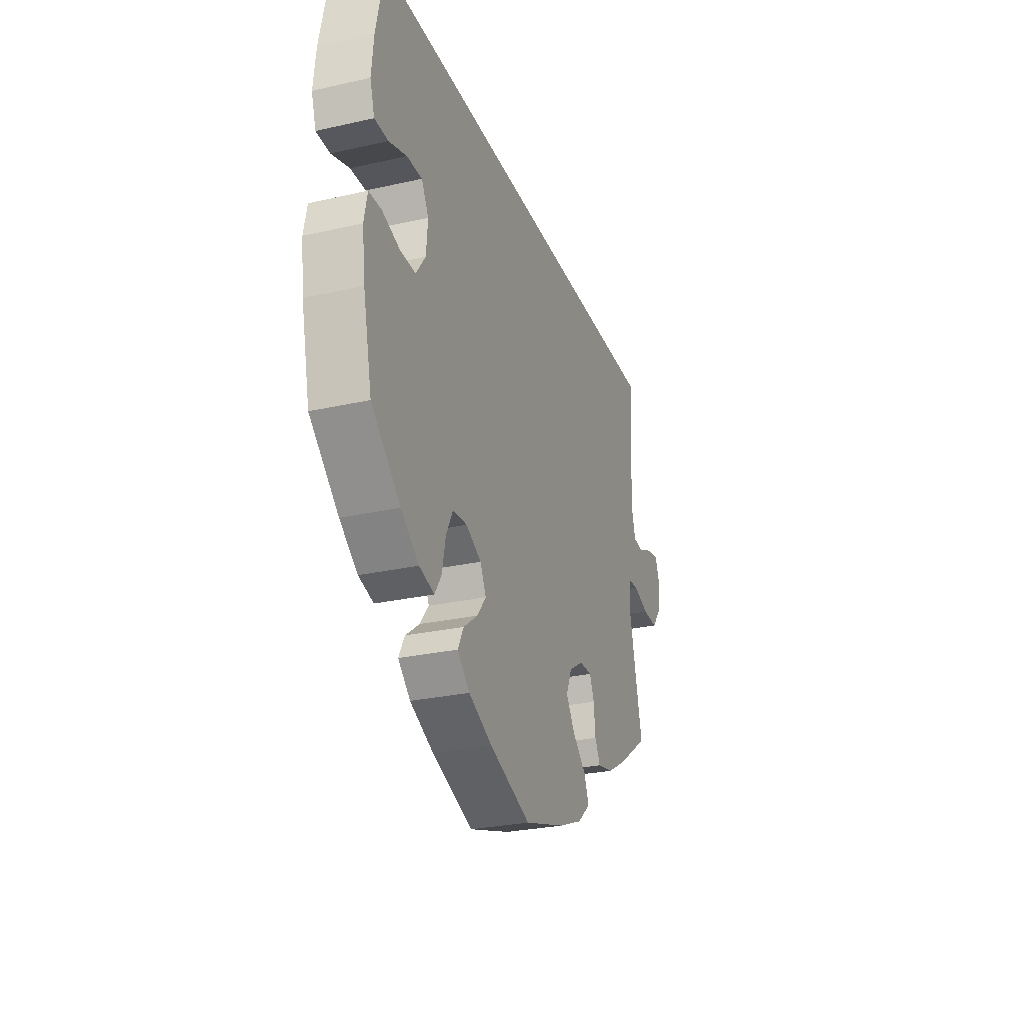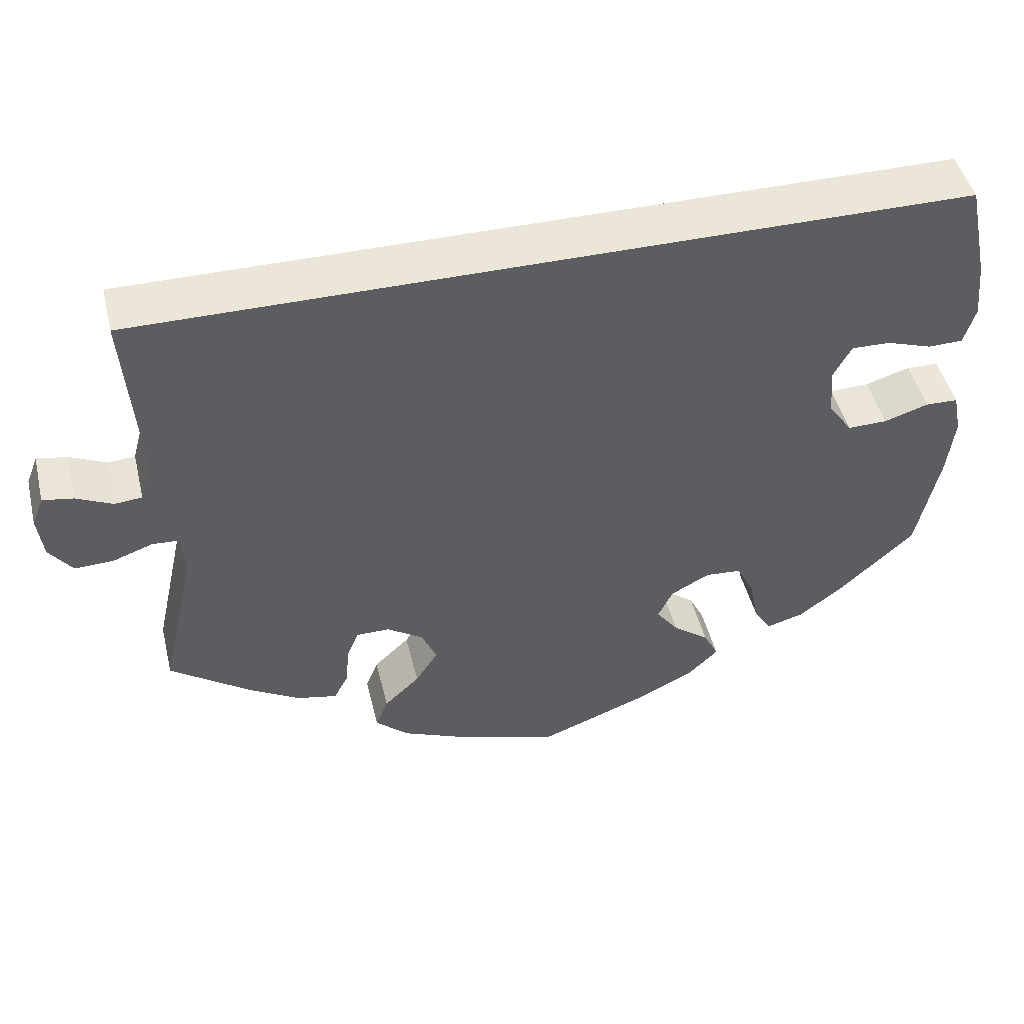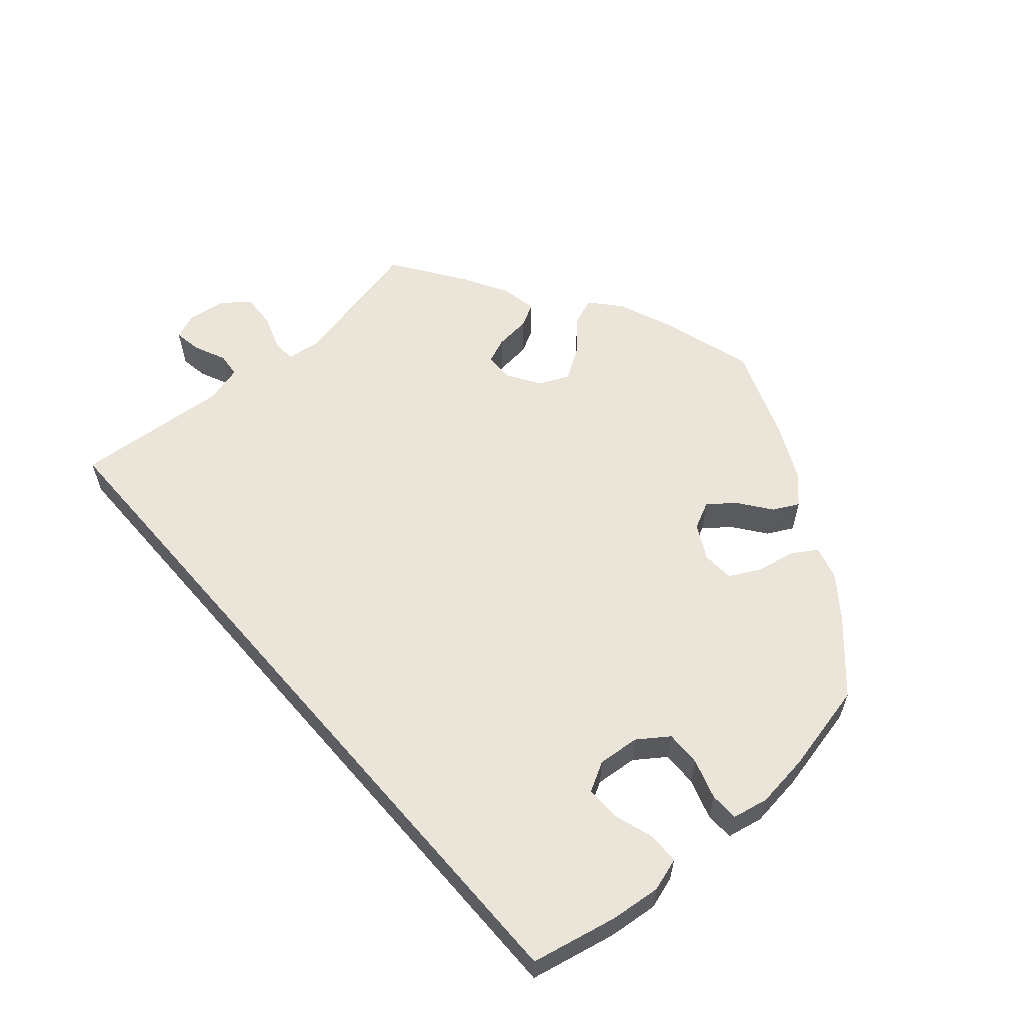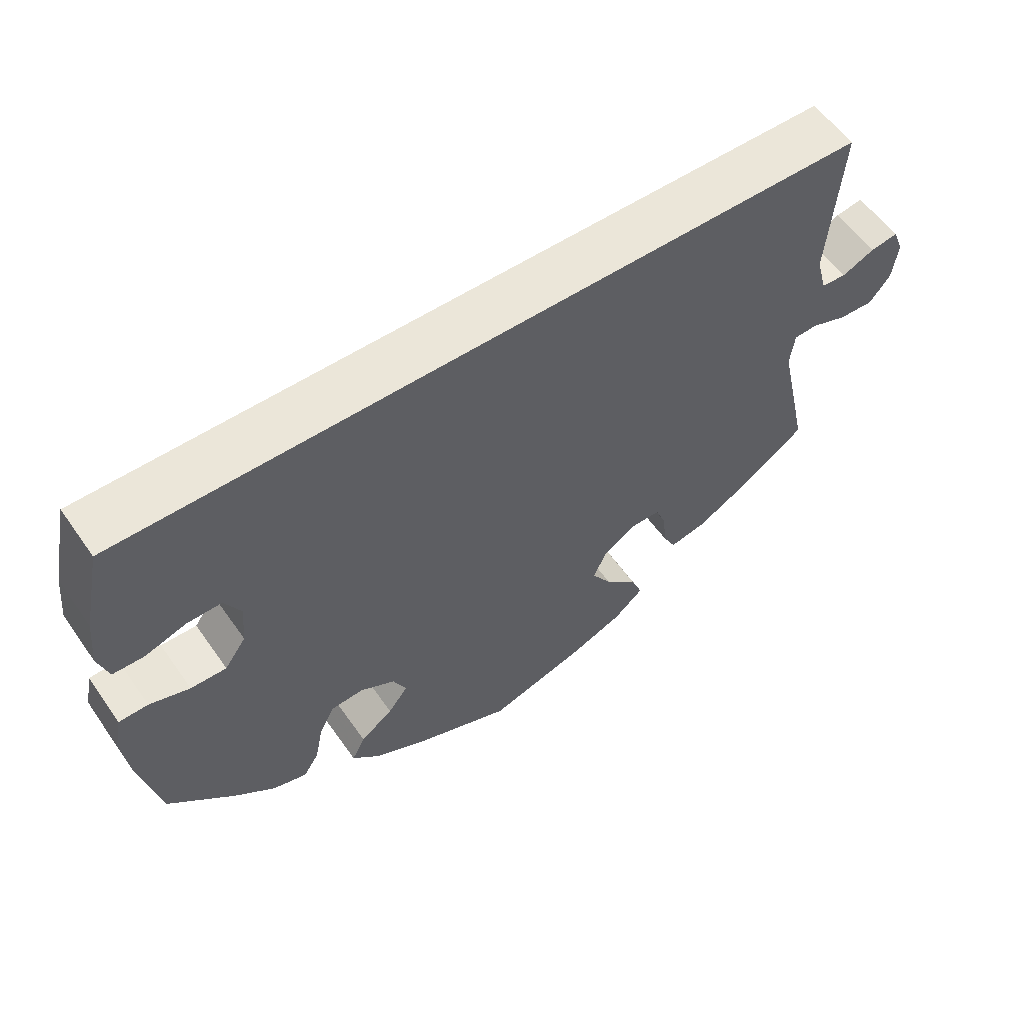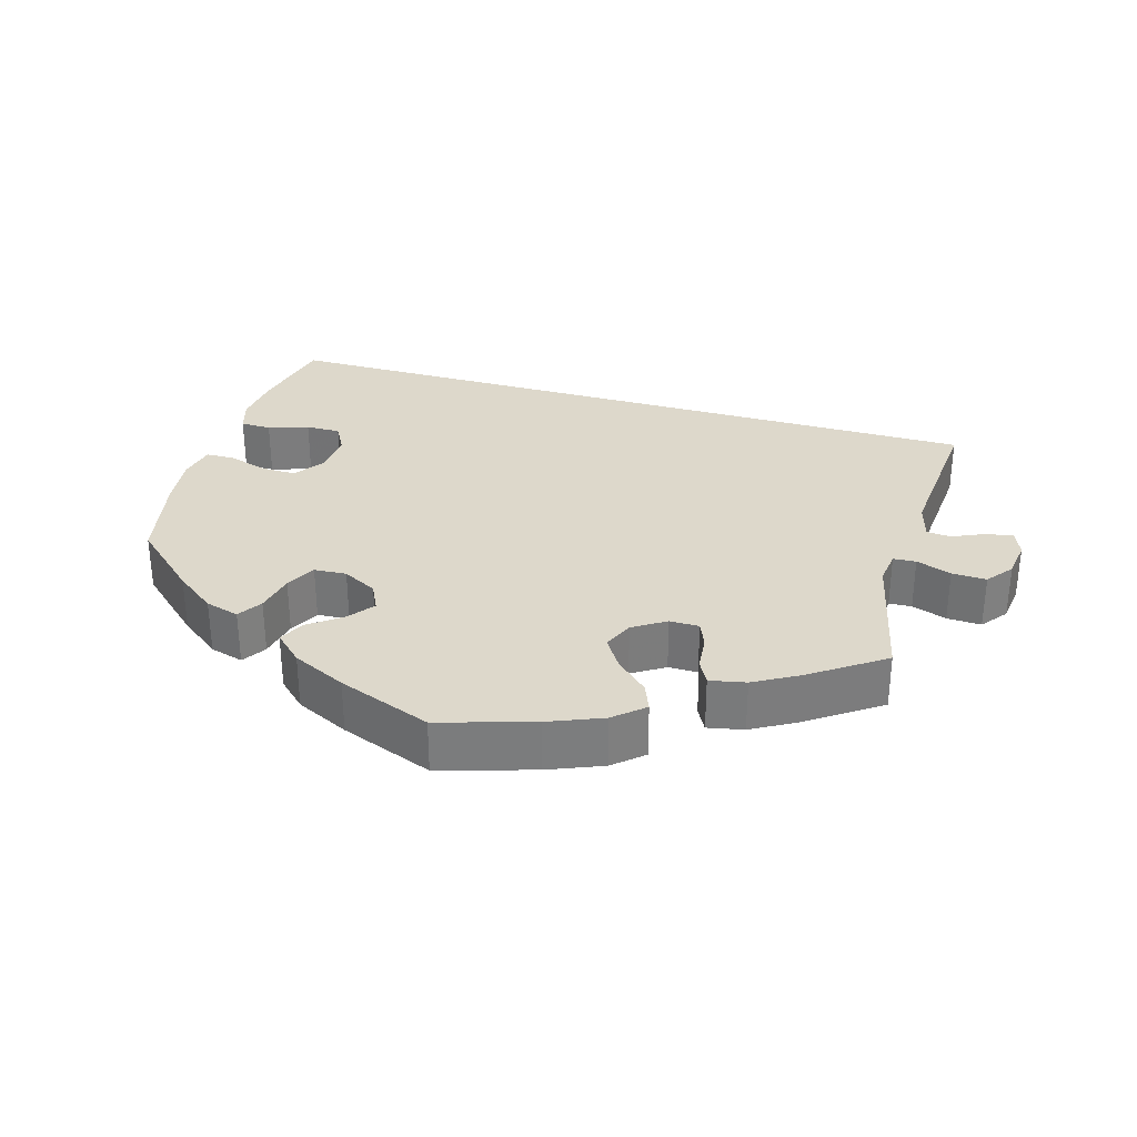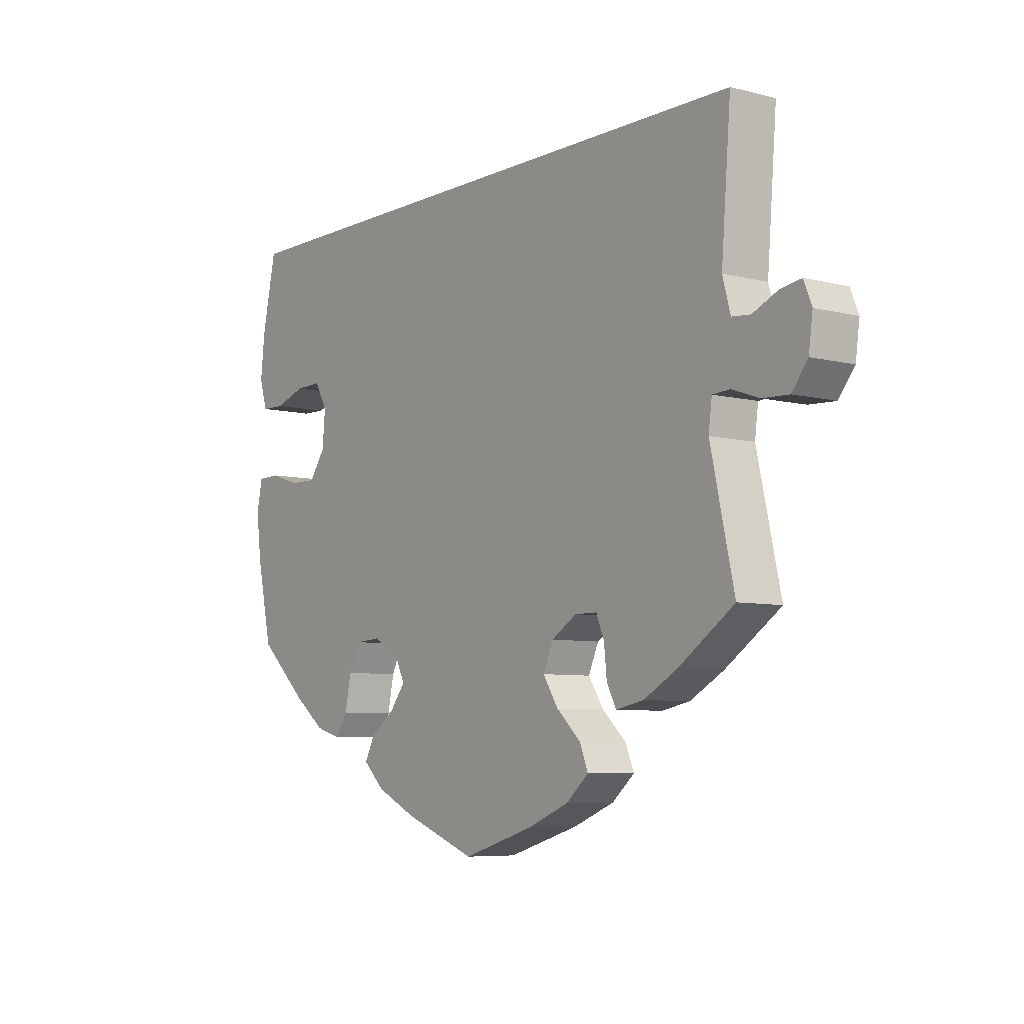
<metadata>
{"format":"obj","ext":"obj","renderer":"f3d","projection":"perspective","resolution":1024,"background":"white","views":[{"elev":-27.5,"azim":109.1,"up":"+Z"},{"elev":46.4,"azim":-13.6,"up":"+Z"},{"elev":59.0,"azim":49.1,"up":"+Y"},{"elev":56.8,"azim":145.4,"up":"+Z"},{"elev":31.4,"azim":-163.6,"up":"+Y"},{"elev":-6.7,"azim":-126.6,"up":"+Z"}]}
</metadata>
<code>
v -0.459 0.07 -0.101
v -0.465 0.07 -0.055
v -0.496 0.07 -0.053
v -0.544 0.07 -0.07
v -0.591 0.07 -0.072
v -0.619 0.07 -0.036
v -0.626 0.07 0.016
v -0.612 0.07 0.051
v -0.575 0.07 0.045
v -0.531 0.07 0.025
v -0.498 0.07 0.028
v -0.484 0.07 0.079
v -0.501 0.07 0.289
v 0.5 0.07 0.289
v 0.525 0.07 0.172
v 0.532 0.07 0.104
v 0.518 0.07 0.059
v 0.476 0.07 0.058
v 0.421 0.07 0.076
v 0.374 0.07 0.077
v 0.352 0.07 0.037
v 0.357 0.07 -0.02
v 0.386 0.07 -0.061
v 0.434 0.07 -0.06
v 0.488 0.07 -0.043
v 0.527 0.07 -0.044
v 0.537 0.07 -0.093
v 0.528 0.07 -0.166
v 0.501 0.07 -0.289
v 0.412 0.07 -0.37
v 0.357 0.07 -0.412
v 0.311 0.07 -0.425
v 0.29 0.07 -0.392
v 0.279 0.07 -0.338
v 0.258 0.07 -0.297
v 0.214 0.07 -0.294
v 0.167 0.07 -0.319
v 0.149 0.07 -0.356
v 0.176 0.07 -0.391
v 0.22 0.07 -0.424
v 0.238 0.07 -0.459
v 0.2 0.07 -0.495
v 0.127 0.07 -0.53
v 0 0.07 -0.578
v -0.128 0.07 -0.539
v -0.201 0.07 -0.509
v -0.241 0.07 -0.474
v -0.226 0.07 -0.437
v -0.183 0.07 -0.397
v -0.156 0.07 -0.355
v -0.174 0.07 -0.314
v -0.218 0.07 -0.286
v -0.258 0.07 -0.286
v -0.272 0.07 -0.32
v -0.277 0.07 -0.369
v -0.294 0.07 -0.401
v -0.343 0.07 -0.391
v -0.403 0.07 -0.357
v -0.501 0.07 -0.289
v -0.459 0 -0.101
v -0.465 0 -0.055
v -0.496 0 -0.053
v -0.544 0 -0.07
v -0.591 0 -0.072
v -0.619 0 -0.036
v -0.626 0 0.016
v -0.612 0 0.051
v -0.575 0 0.045
v -0.531 0 0.025
v -0.498 0 0.028
v -0.484 0 0.079
v -0.501 0 0.289
v 0.5 0 0.289
v 0.525 0 0.172
v 0.532 0 0.104
v 0.518 0 0.059
v 0.476 0 0.058
v 0.421 0 0.076
v 0.374 0 0.077
v 0.352 0 0.037
v 0.357 0 -0.02
v 0.386 0 -0.061
v 0.434 0 -0.06
v 0.488 0 -0.043
v 0.527 0 -0.044
v 0.537 0 -0.093
v 0.528 0 -0.166
v 0.501 0 -0.289
v 0.412 0 -0.37
v 0.357 0 -0.412
v 0.311 0 -0.425
v 0.29 0 -0.392
v 0.279 0 -0.338
v 0.258 0 -0.297
v 0.214 0 -0.294
v 0.167 0 -0.319
v 0.149 0 -0.356
v 0.176 0 -0.391
v 0.22 0 -0.424
v 0.238 0 -0.459
v 0.2 0 -0.495
v 0.127 0 -0.53
v 0 0 -0.578
v -0.128 0 -0.539
v -0.201 0 -0.509
v -0.241 0 -0.474
v -0.226 0 -0.437
v -0.183 0 -0.397
v -0.156 0 -0.355
v -0.174 0 -0.314
v -0.218 0 -0.286
v -0.258 0 -0.286
v -0.272 0 -0.32
v -0.277 0 -0.369
v -0.294 0 -0.401
v -0.343 0 -0.391
v -0.403 0 -0.357
v -0.501 0 -0.289
f 58 59 1
f 57 58 1 2
f 54 55 56 57
f 53 54 57 2
f 52 53 2
f 51 52 2
f 46 47 48 49
f 46 49 50
f 45 46 50
f 44 45 50
f 43 44 50 51
f 39 40 41 42
f 38 39 42 43
f 31 32 33 34
f 31 34 35
f 30 31 35
f 29 30 35
f 28 29 35 36
f 24 25 26 27
f 23 24 27 28
f 16 17 18 19
f 16 19 20
f 15 16 20
f 12 13 14 15
f 11 12 15 20
f 10 11 20 21
f 8 9 10
f 7 8 10
f 3 4 5 6
f 2 3 6 7
f 38 43 51 2
f 23 28 36
f 22 23 36 37
f 21 22 37
f 2 7 10 21
f 2 21 37
f 2 37 38
f 60 118 117
f 61 60 117 116
f 116 115 114 113
f 61 116 113 112
f 61 112 111
f 61 111 110
f 108 107 106 105
f 109 108 105
f 109 105 104
f 109 104 103
f 110 109 103 102
f 101 100 99 98
f 102 101 98 97
f 93 92 91 90
f 94 93 90
f 94 90 89
f 94 89 88
f 95 94 88 87
f 86 85 84 83
f 87 86 83 82
f 78 77 76 75
f 79 78 75
f 79 75 74
f 74 73 72 71
f 79 74 71 70
f 80 79 70 69
f 69 68 67
f 69 67 66
f 65 64 63 62
f 66 65 62 61
f 61 110 102 97
f 95 87 82
f 96 95 82 81
f 96 81 80
f 80 69 66 61
f 96 80 61
f 97 96 61
f 1 60 61 2
f 2 61 62 3
f 3 62 63 4
f 4 63 64 5
f 5 64 65 6
f 6 65 66 7
f 7 66 67 8
f 8 67 68 9
f 9 68 69 10
f 10 69 70 11
f 11 70 71 12
f 12 71 72 13
f 13 72 73 14
f 14 73 74 15
f 15 74 75 16
f 16 75 76 17
f 17 76 77 18
f 18 77 78 19
f 19 78 79 20
f 20 79 80 21
f 21 80 81 22
f 22 81 82 23
f 23 82 83 24
f 24 83 84 25
f 25 84 85 26
f 26 85 86 27
f 27 86 87 28
f 28 87 88 29
f 29 88 89 30
f 30 89 90 31
f 31 90 91 32
f 32 91 92 33
f 33 92 93 34
f 34 93 94 35
f 35 94 95 36
f 36 95 96 37
f 37 96 97 38
f 38 97 98 39
f 39 98 99 40
f 40 99 100 41
f 41 100 101 42
f 42 101 102 43
f 43 102 103 44
f 44 103 104 45
f 45 104 105 46
f 46 105 106 47
f 47 106 107 48
f 48 107 108 49
f 49 108 109 50
f 50 109 110 51
f 51 110 111 52
f 52 111 112 53
f 53 112 113 54
f 54 113 114 55
f 55 114 115 56
f 56 115 116 57
f 57 116 117 58
f 58 117 118 59
f 59 118 60 1

</code>
